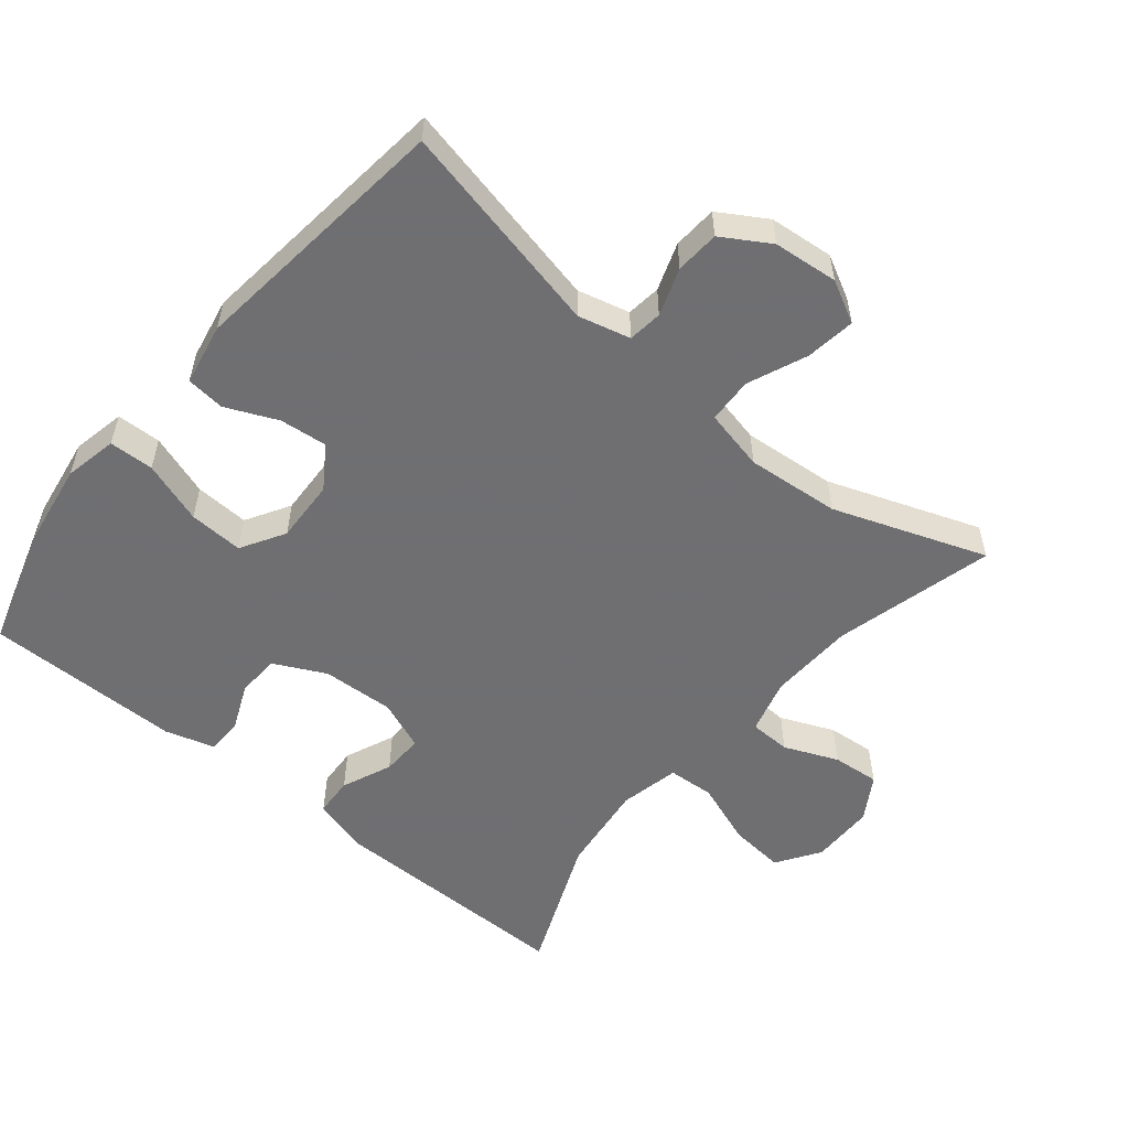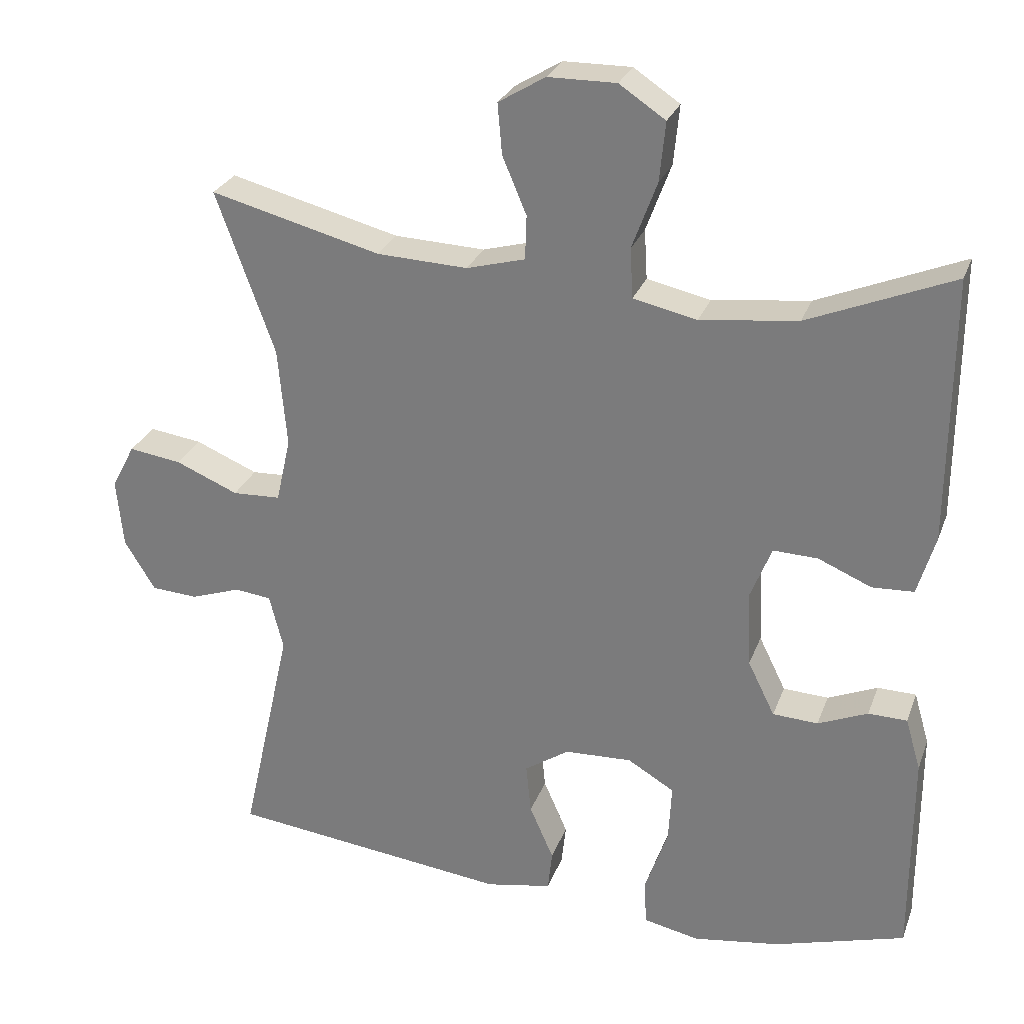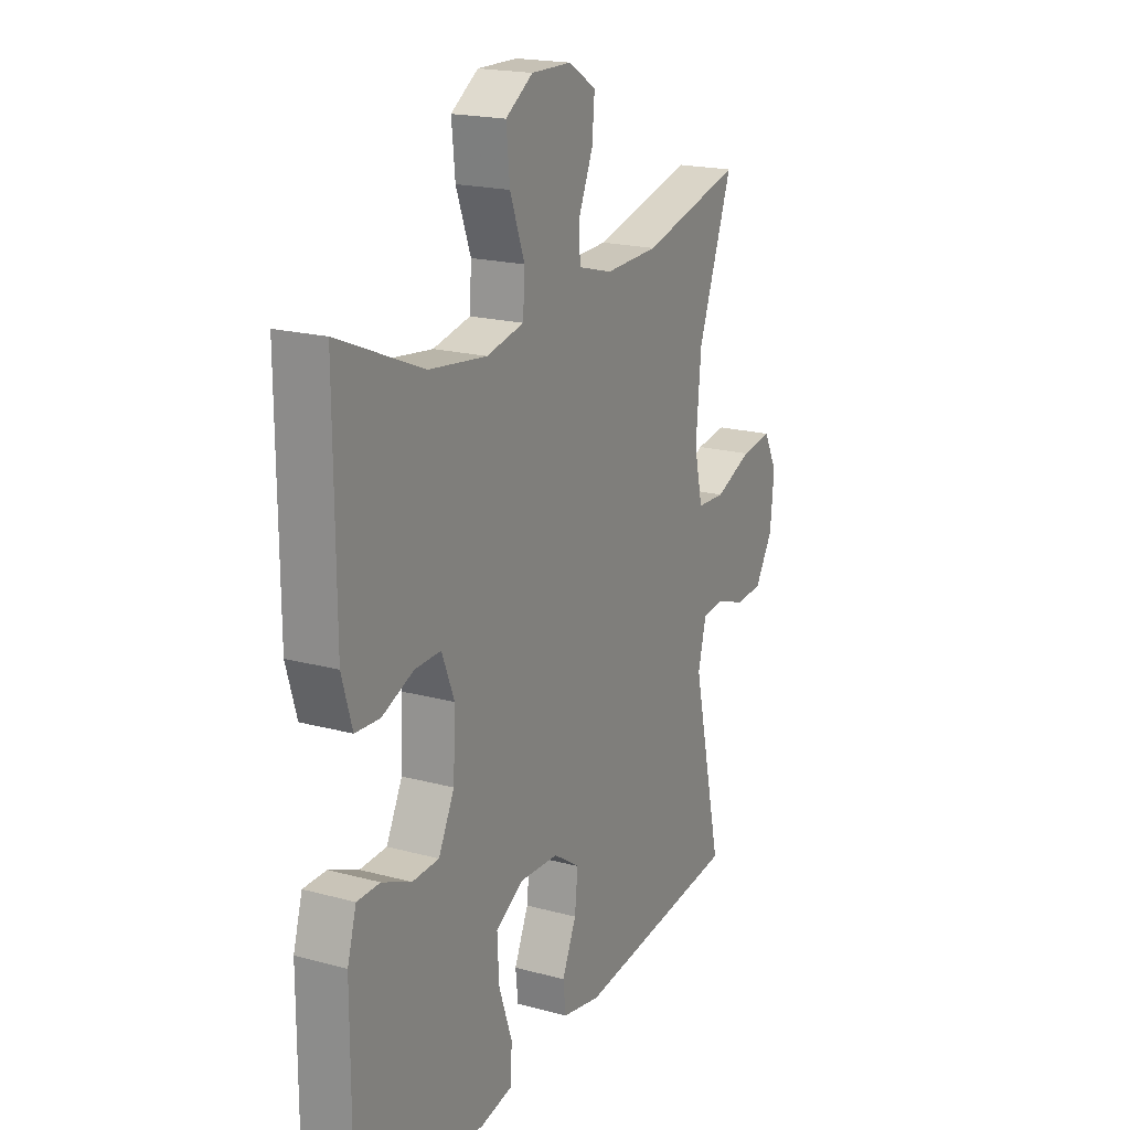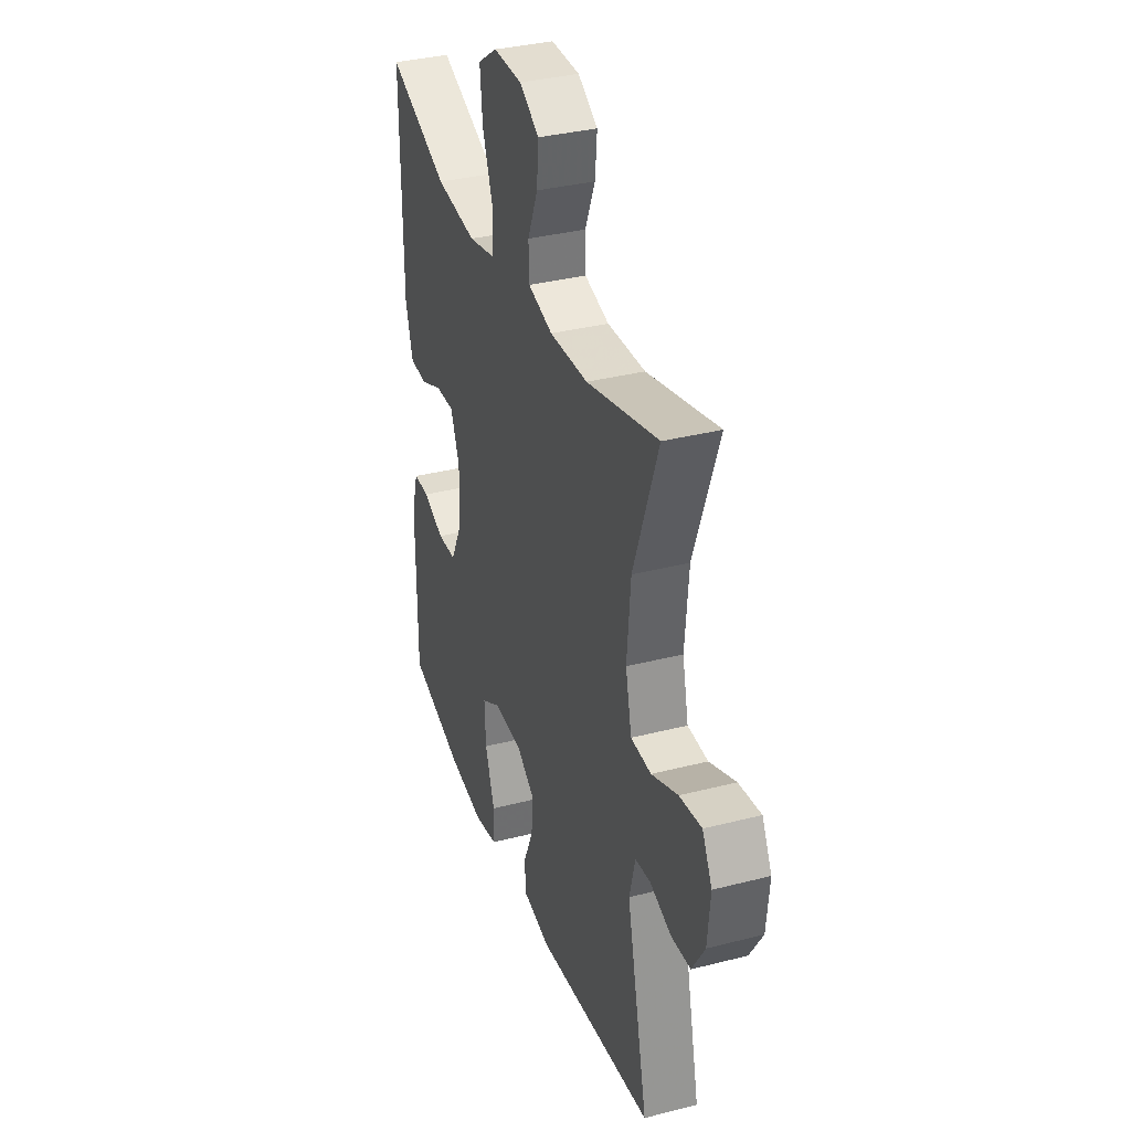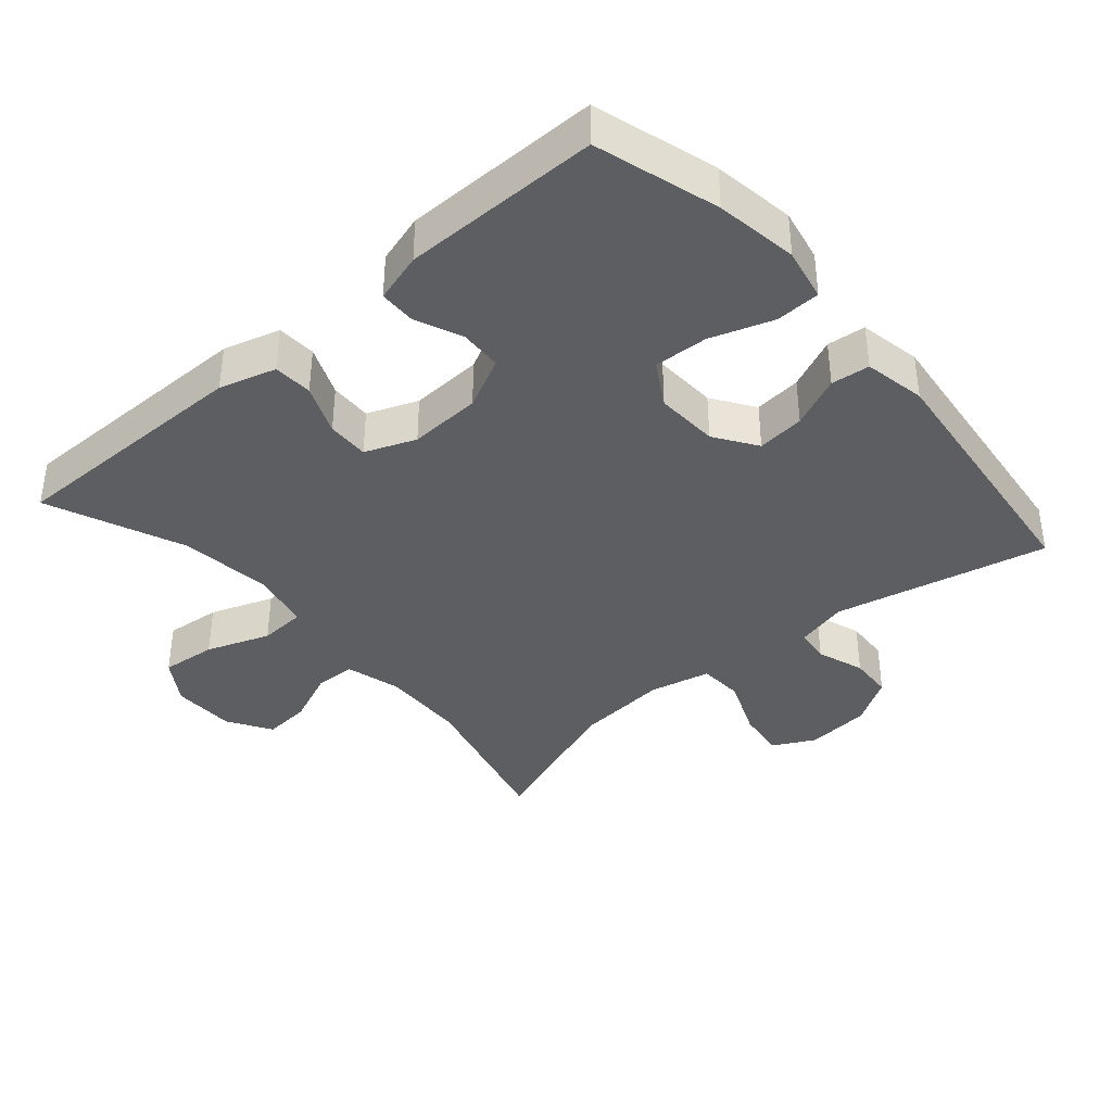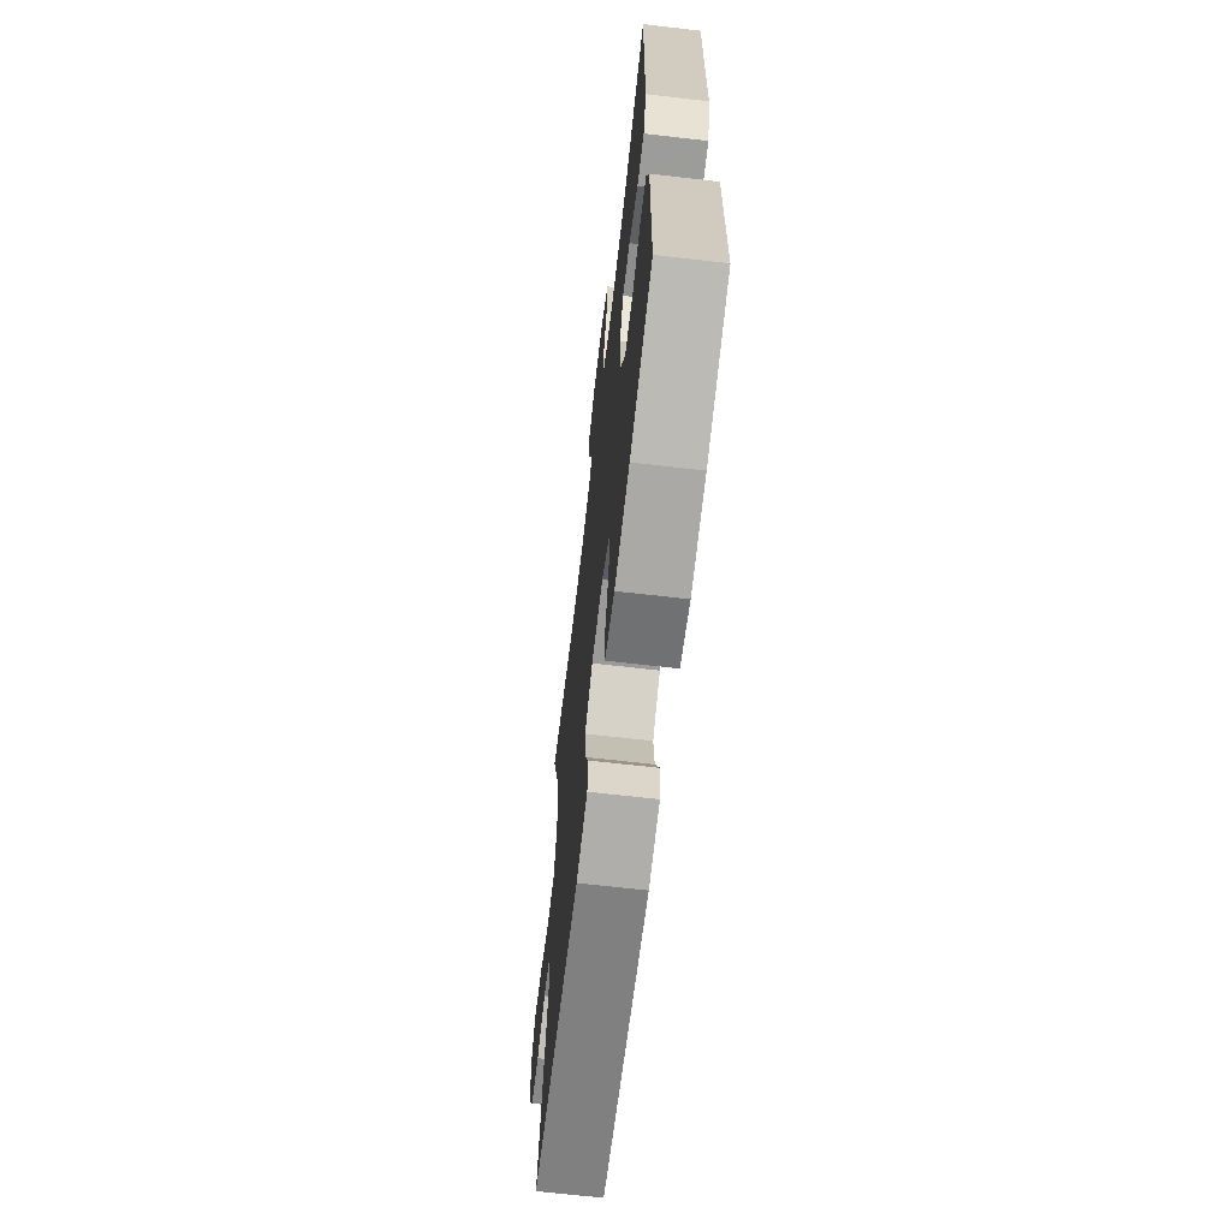
<metadata>
{"format":"obj","ext":"obj","renderer":"f3d","projection":"perspective","resolution":1024,"background":"white","views":[{"elev":-54.7,"azim":-129.4,"up":"+Y"},{"elev":27.4,"azim":17.9,"up":"+Z"},{"elev":19.2,"azim":117.1,"up":"+Z"},{"elev":34.8,"azim":-108.9,"up":"+Z"},{"elev":-38.3,"azim":130.9,"up":"+Y"},{"elev":-66.9,"azim":83.4,"up":"+Z"}]}
</metadata>
<code>
v 0.5 0.07 0.5
v 0.498 0.07 0.138
v 0.474 0.07 0.056
v 0.417 0.07 0.053
v 0.344 0.07 0.084
v 0.283 0.07 0.086
v 0.254 0.07 0.013
v 0.259 0.07 -0.092
v 0.296 0.07 -0.167
v 0.358 0.07 -0.17
v 0.426 0.07 -0.141
v 0.479 0.07 -0.142
v 0.5 0.07 -0.214
v 0.5 0.07 -0.5
v 0.321 0.07 -0.553
v 0.202 0.07 -0.571
v 0.125 0.07 -0.555
v 0.123 0.07 -0.49
v 0.154 0.07 -0.4
v 0.158 0.07 -0.321
v 0.094 0.07 -0.283
v 0.002 0.07 -0.287
v -0.059 0.07 -0.328
v -0.052 0.07 -0.397
v -0.019 0.07 -0.472
v -0.025 0.07 -0.528
v -0.115 0.07 -0.545
v -0.5 0.07 -0.5
v -0.431 0.07 -0.19
v -0.45 0.07 -0.114
v -0.5 0.07 -0.108
v -0.569 0.07 -0.132
v -0.633 0.07 -0.128
v -0.675 0.07 -0.059
v -0.684 0.07 0.035
v -0.652 0.07 0.096
v -0.58 0.07 0.086
v -0.494 0.07 0.05
v -0.428 0.07 0.053
v -0.408 0.07 0.142
v -0.42 0.07 0.278
v -0.5 0.07 0.5
v -0.267 0.07 0.44
v -0.143 0.07 0.435
v -0.063 0.07 0.457
v -0.061 0.07 0.517
v -0.094 0.07 0.595
v -0.1 0.07 0.664
v -0.036 0.07 0.703
v 0.057 0.07 0.704
v 0.12 0.07 0.662
v 0.112 0.07 0.581
v 0.078 0.07 0.489
v 0.082 0.07 0.421
v 0.169 0.07 0.402
v 0.302 0.07 0.418
v 0.5 0 0.5
v 0.498 0 0.138
v 0.474 0 0.056
v 0.417 0 0.053
v 0.344 0 0.084
v 0.283 0 0.086
v 0.254 0 0.013
v 0.259 0 -0.092
v 0.296 0 -0.167
v 0.358 0 -0.17
v 0.426 0 -0.141
v 0.479 0 -0.142
v 0.5 0 -0.214
v 0.5 0 -0.5
v 0.321 0 -0.553
v 0.202 0 -0.571
v 0.125 0 -0.555
v 0.123 0 -0.49
v 0.154 0 -0.4
v 0.158 0 -0.321
v 0.094 0 -0.283
v 0.002 0 -0.287
v -0.059 0 -0.328
v -0.052 0 -0.397
v -0.019 0 -0.472
v -0.025 0 -0.528
v -0.115 0 -0.545
v -0.5 0 -0.5
v -0.431 0 -0.19
v -0.45 0 -0.114
v -0.5 0 -0.108
v -0.569 0 -0.132
v -0.633 0 -0.128
v -0.675 0 -0.059
v -0.684 0 0.035
v -0.652 0 0.096
v -0.58 0 0.086
v -0.494 0 0.05
v -0.428 0 0.053
v -0.408 0 0.142
v -0.42 0 0.278
v -0.5 0 0.5
v -0.267 0 0.44
v -0.143 0 0.435
v -0.063 0 0.457
v -0.061 0 0.517
v -0.094 0 0.595
v -0.1 0 0.664
v -0.036 0 0.703
v 0.057 0 0.704
v 0.12 0 0.662
v 0.112 0 0.581
v 0.078 0 0.489
v 0.082 0 0.421
v 0.169 0 0.402
v 0.302 0 0.418
f 51 52 53
f 50 51 53
f 49 50 53
f 48 49 53
f 47 48 53
f 46 47 53
f 45 46 53 54
f 44 45 54
f 43 44 54 55
f 41 42 43
f 40 41 43 55
f 36 37 38
f 35 36 38
f 34 35 38
f 33 34 38
f 32 33 38
f 31 32 38
f 30 31 38 39
f 40 55 56
f 39 40 56
f 30 39 56
f 29 30 56
f 27 28 29
f 26 27 29
f 25 26 29
f 24 25 29
f 17 18 19
f 16 17 19
f 15 16 19
f 14 15 19
f 13 14 19
f 12 13 19
f 11 12 19
f 10 11 19
f 9 10 19 20
f 8 9 20 21
f 3 4 5
f 2 3 5
f 1 2 5
f 56 1 5
f 56 5 6
f 29 56 6 7
f 23 24 29
f 29 7 8
f 23 29 8
f 22 23 8
f 8 21 22
f 109 108 107
f 109 107 106
f 109 106 105
f 109 105 104
f 109 104 103
f 109 103 102
f 110 109 102 101
f 110 101 100
f 111 110 100 99
f 99 98 97
f 111 99 97 96
f 94 93 92
f 94 92 91
f 94 91 90
f 94 90 89
f 94 89 88
f 94 88 87
f 95 94 87 86
f 112 111 96
f 112 96 95
f 112 95 86
f 112 86 85
f 85 84 83
f 85 83 82
f 85 82 81
f 85 81 80
f 75 74 73
f 75 73 72
f 75 72 71
f 75 71 70
f 75 70 69
f 75 69 68
f 75 68 67
f 75 67 66
f 76 75 66 65
f 77 76 65 64
f 61 60 59
f 61 59 58
f 61 58 57
f 61 57 112
f 62 61 112
f 63 62 112 85
f 85 80 79
f 64 63 85
f 64 85 79
f 64 79 78
f 78 77 64
f 1 57 58 2
f 2 58 59 3
f 3 59 60 4
f 4 60 61 5
f 5 61 62 6
f 6 62 63 7
f 7 63 64 8
f 8 64 65 9
f 9 65 66 10
f 10 66 67 11
f 11 67 68 12
f 12 68 69 13
f 13 69 70 14
f 14 70 71 15
f 15 71 72 16
f 16 72 73 17
f 17 73 74 18
f 18 74 75 19
f 19 75 76 20
f 20 76 77 21
f 21 77 78 22
f 22 78 79 23
f 23 79 80 24
f 24 80 81 25
f 25 81 82 26
f 26 82 83 27
f 27 83 84 28
f 28 84 85 29
f 29 85 86 30
f 30 86 87 31
f 31 87 88 32
f 32 88 89 33
f 33 89 90 34
f 34 90 91 35
f 35 91 92 36
f 36 92 93 37
f 37 93 94 38
f 38 94 95 39
f 39 95 96 40
f 40 96 97 41
f 41 97 98 42
f 42 98 99 43
f 43 99 100 44
f 44 100 101 45
f 45 101 102 46
f 46 102 103 47
f 47 103 104 48
f 48 104 105 49
f 49 105 106 50
f 50 106 107 51
f 51 107 108 52
f 52 108 109 53
f 53 109 110 54
f 54 110 111 55
f 55 111 112 56
f 56 112 57 1

</code>
